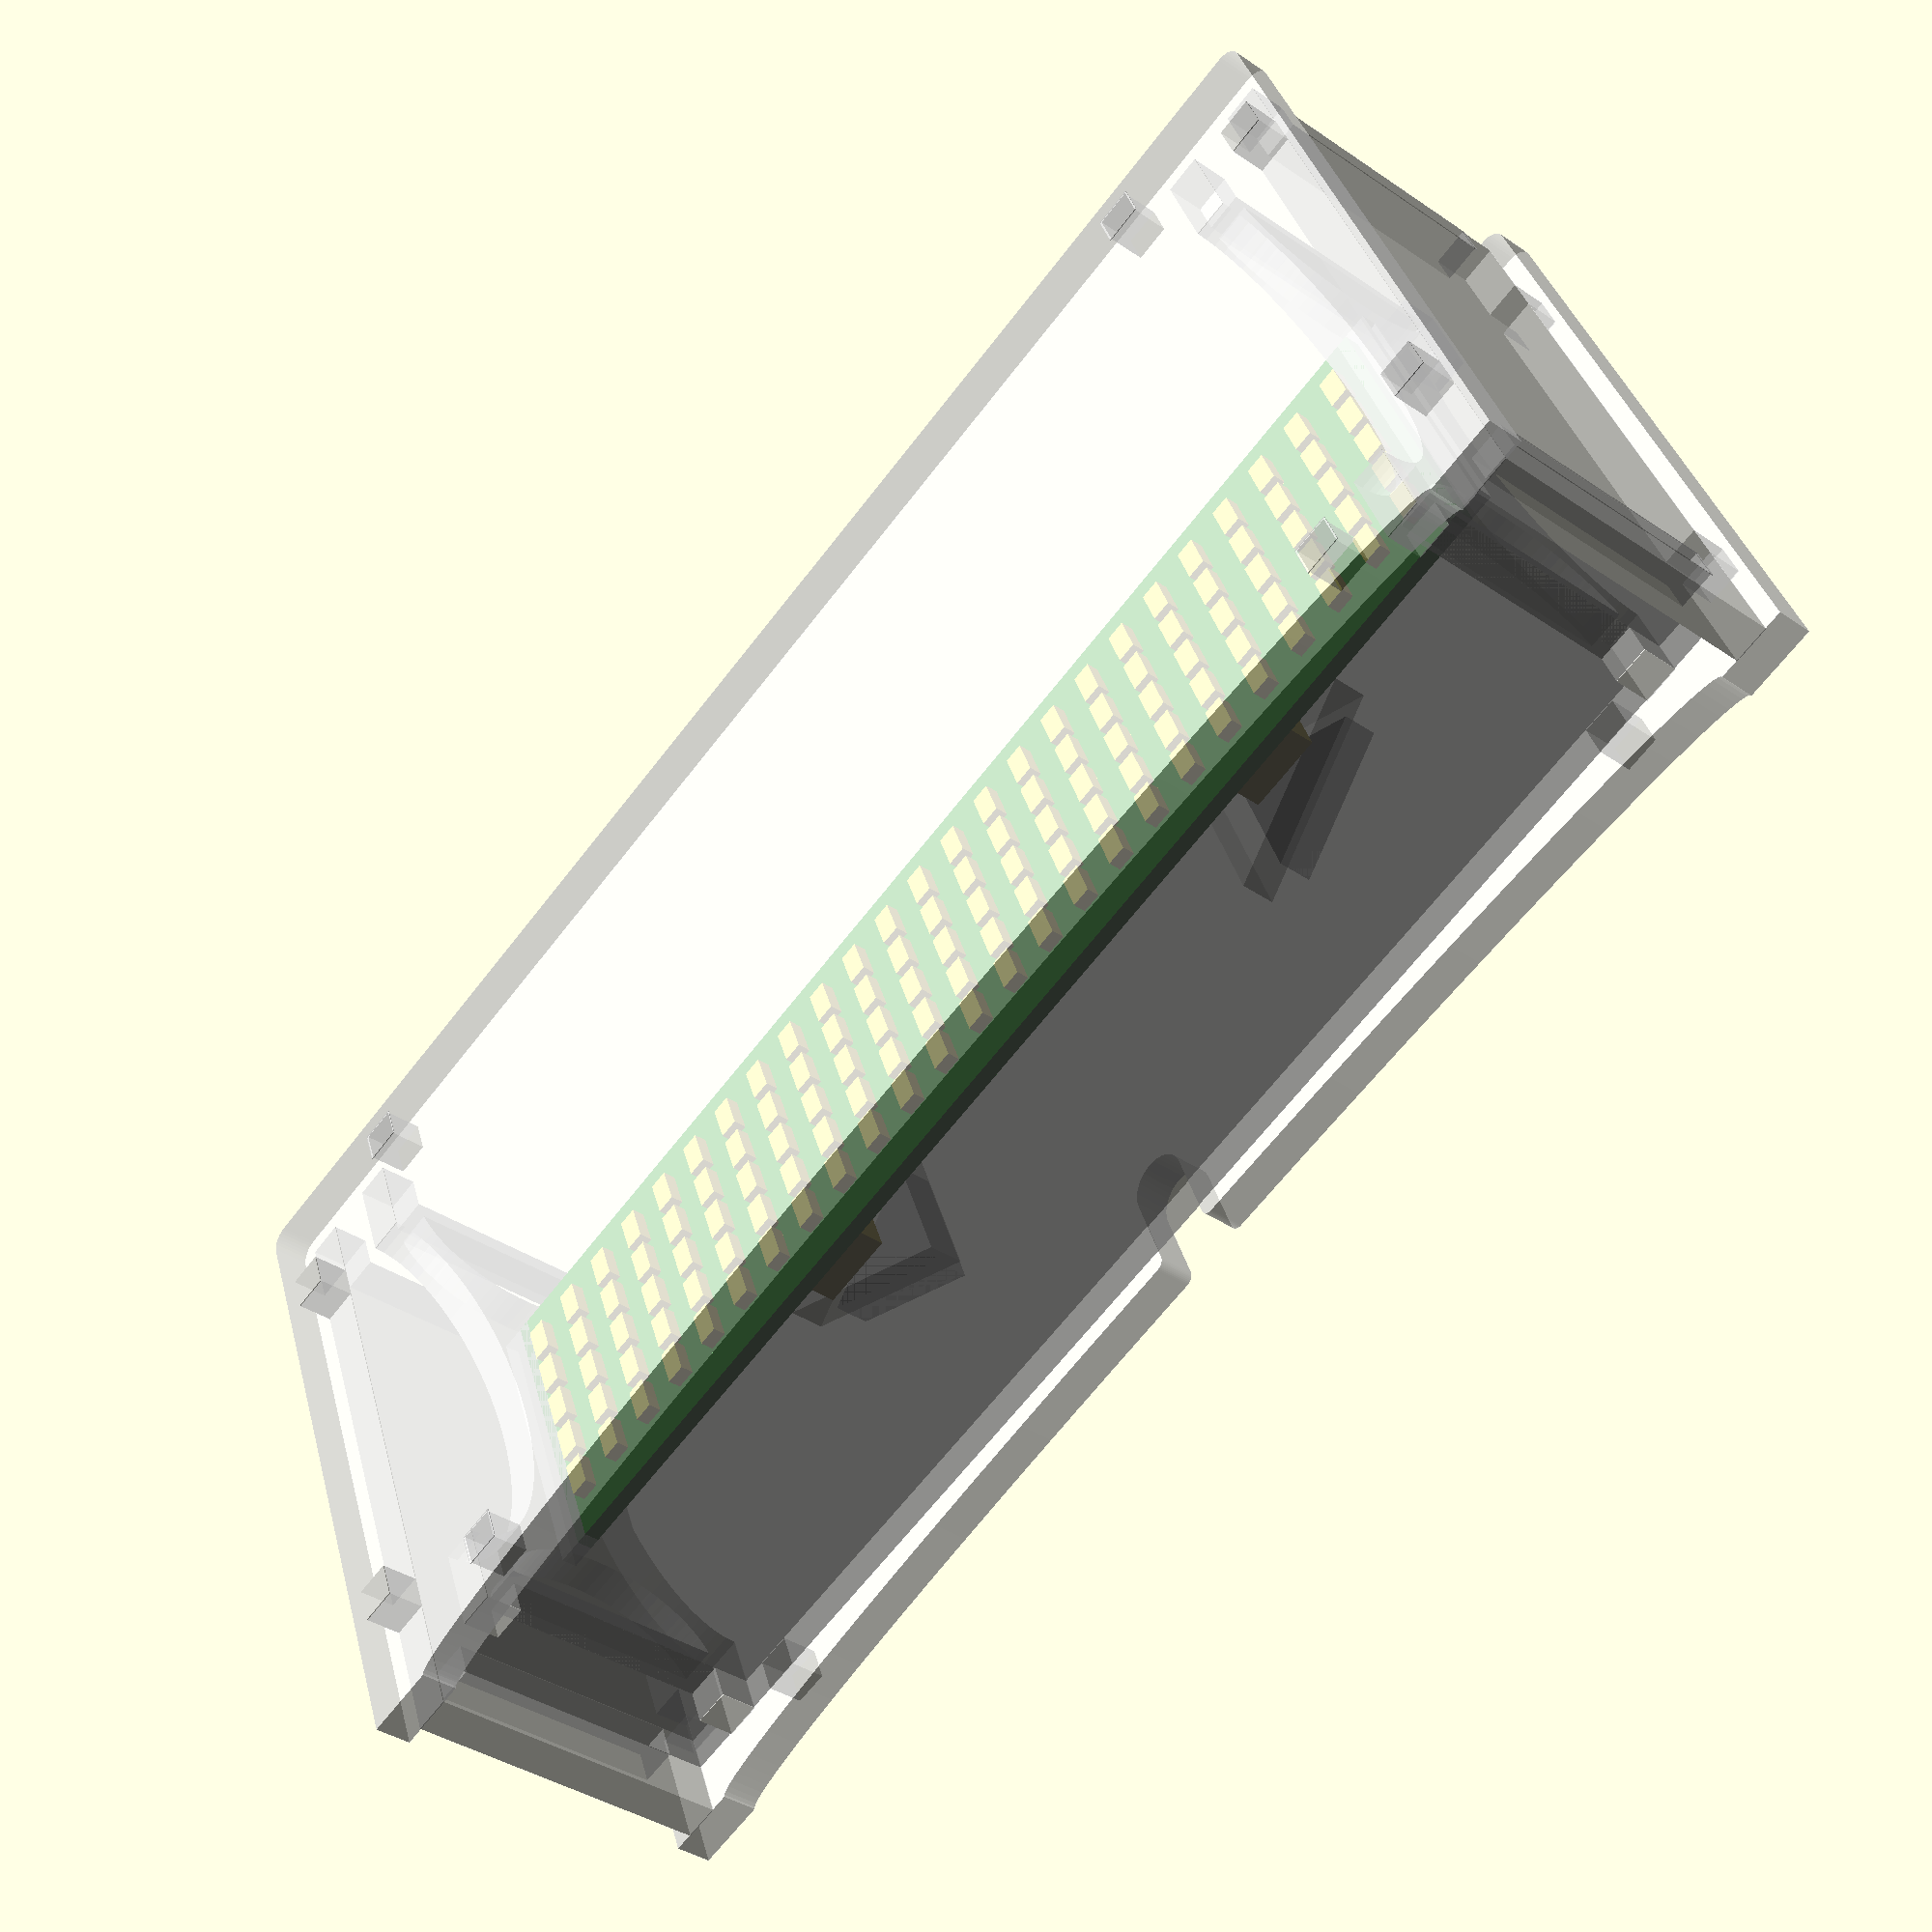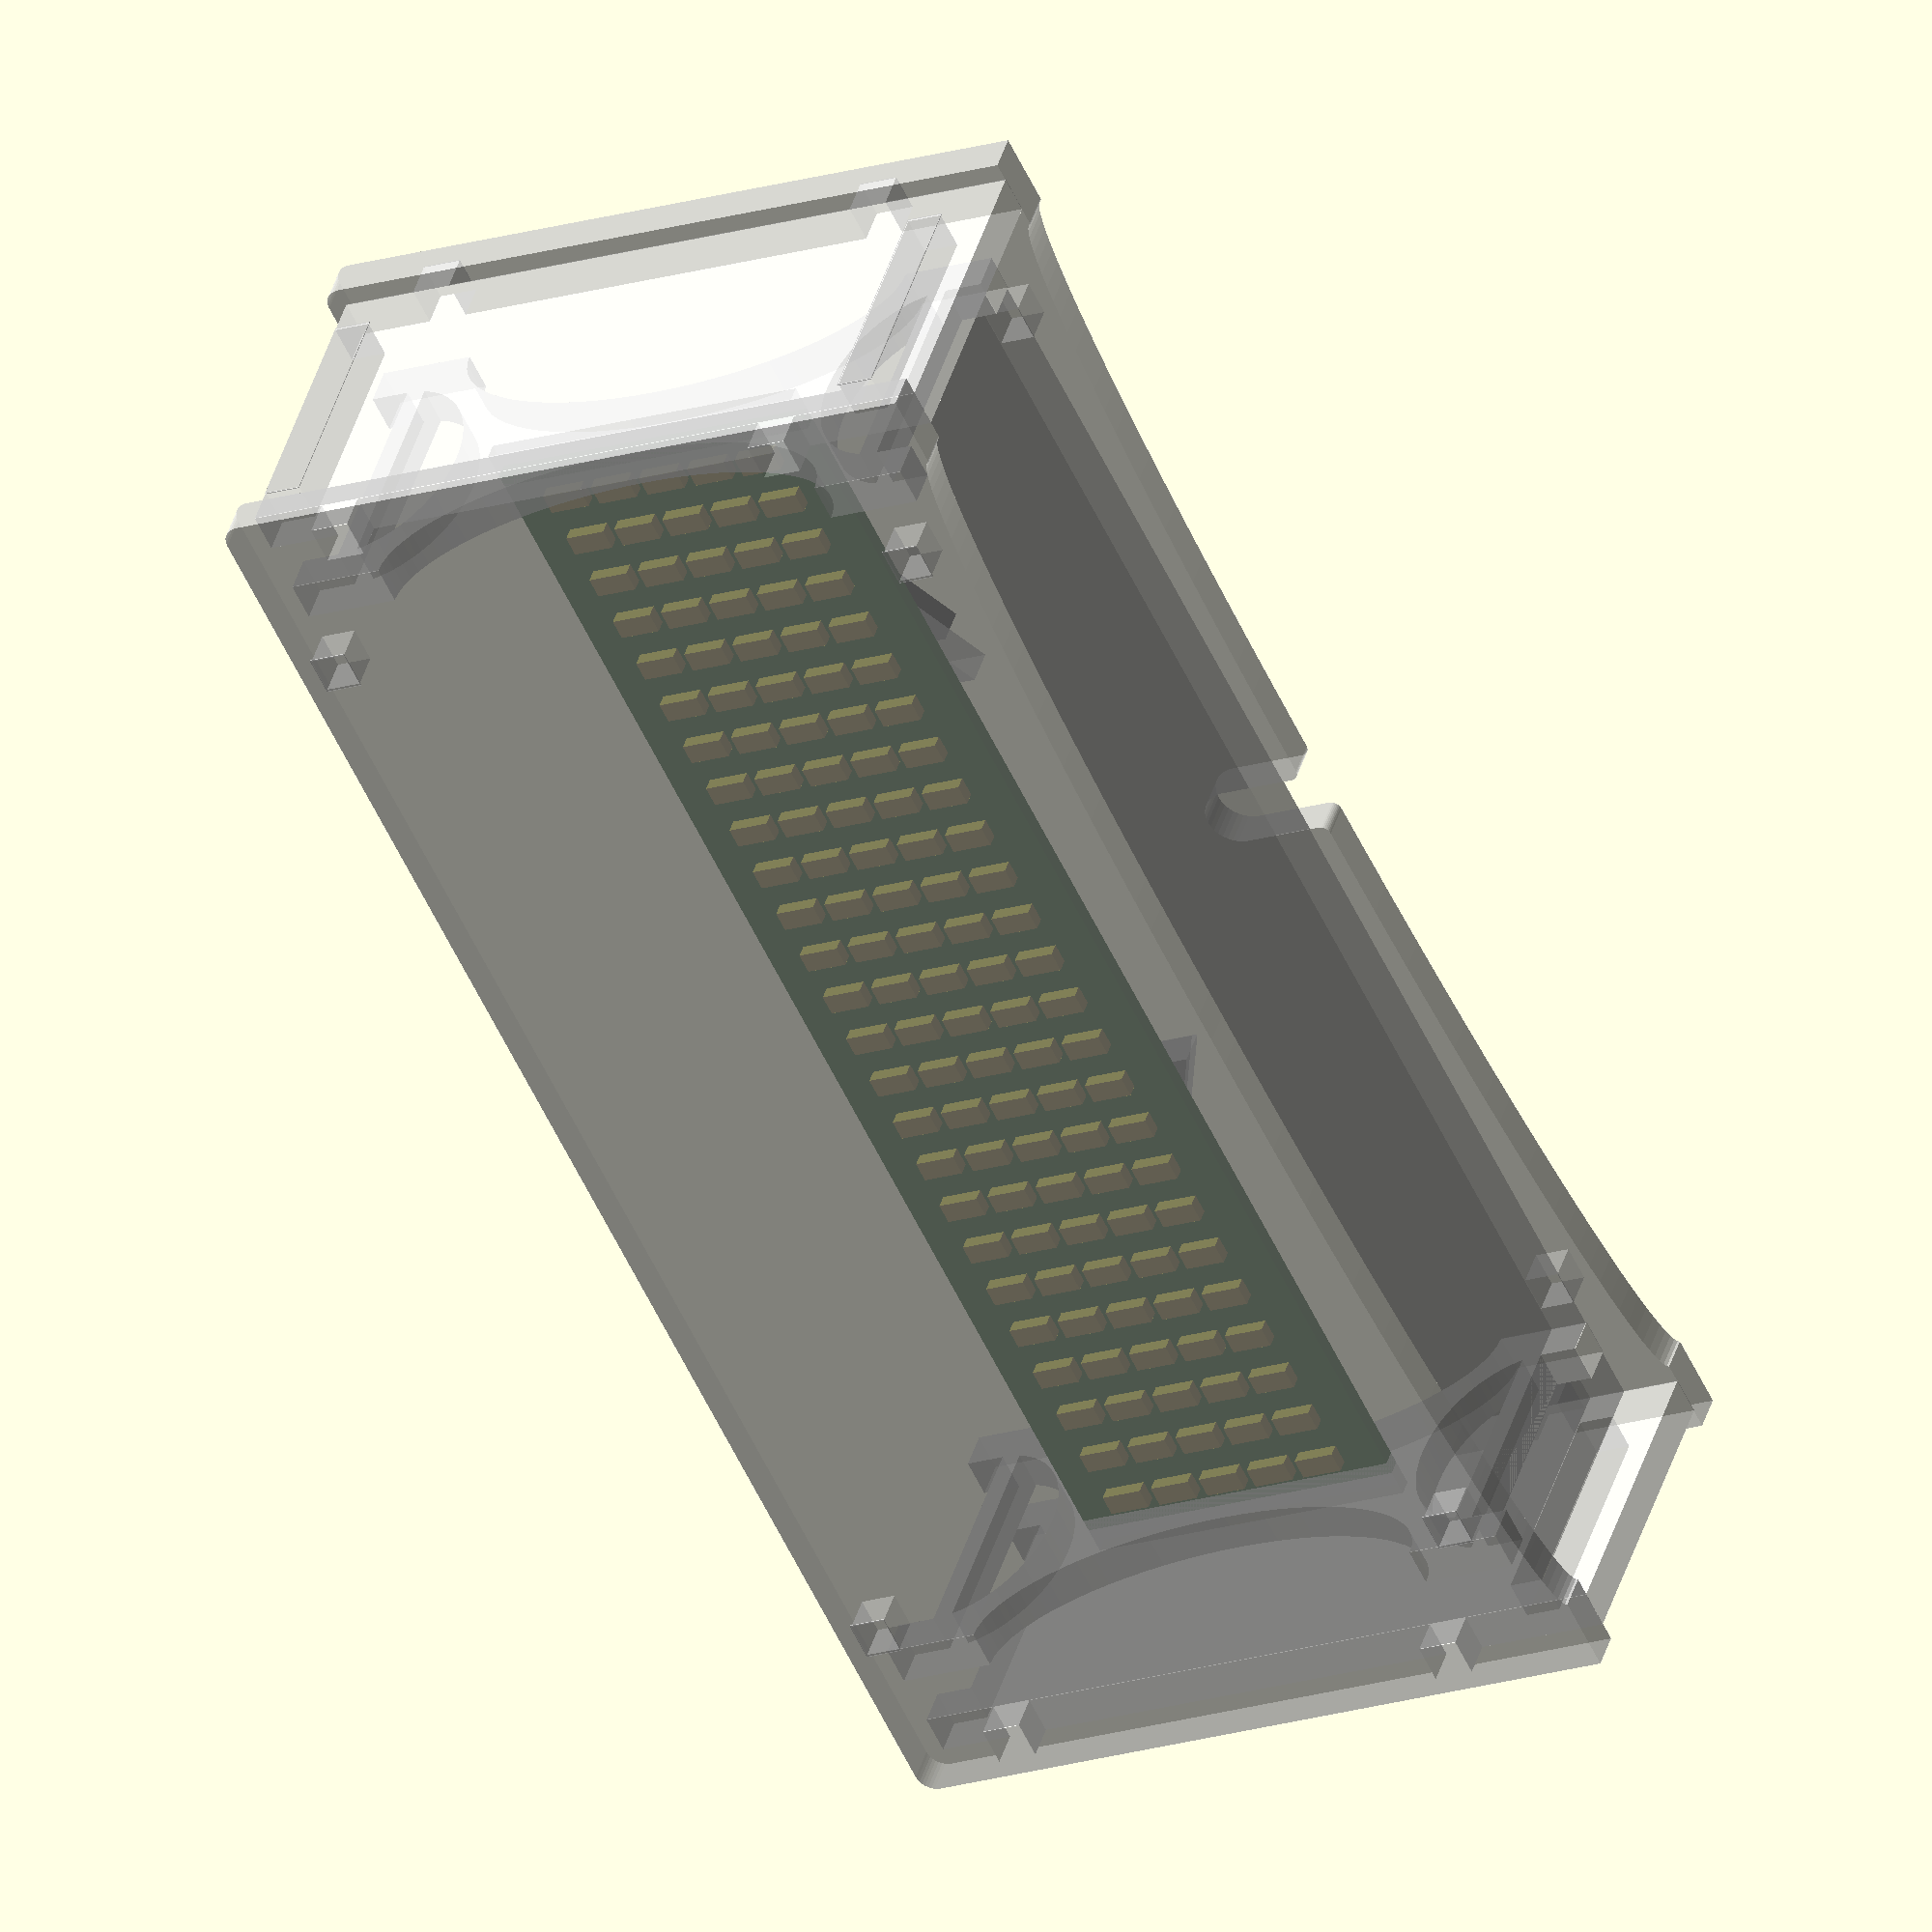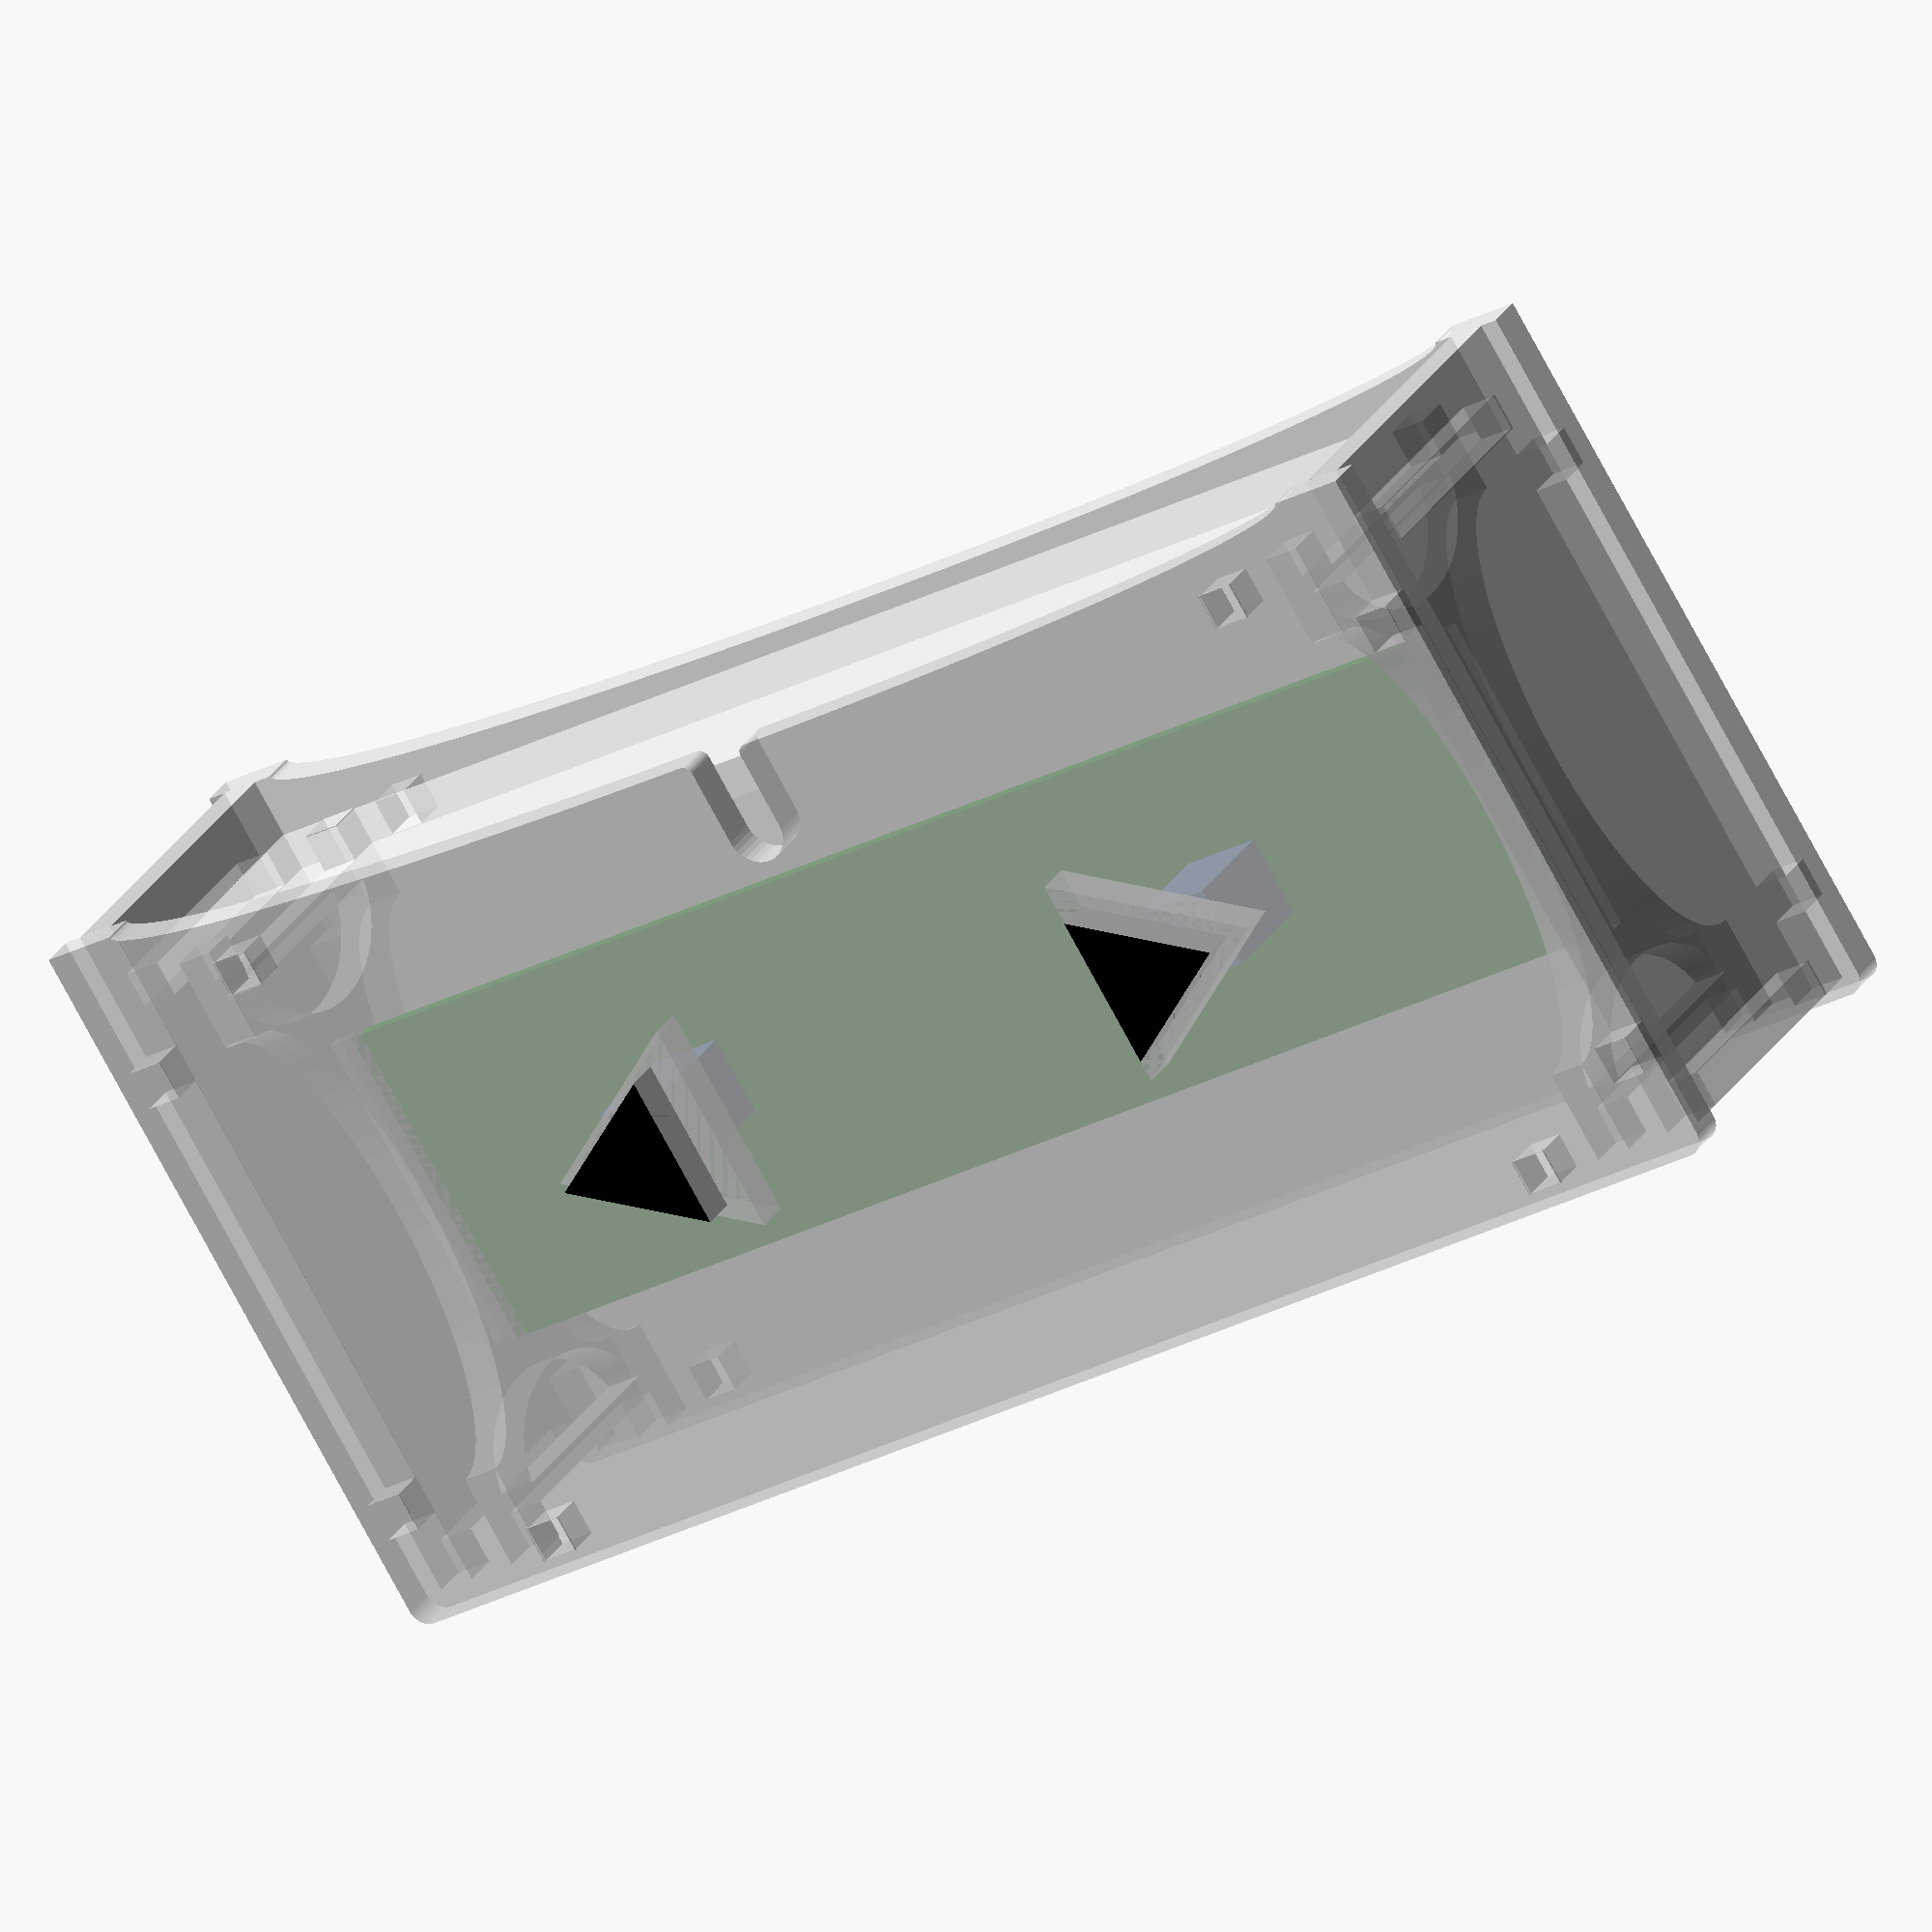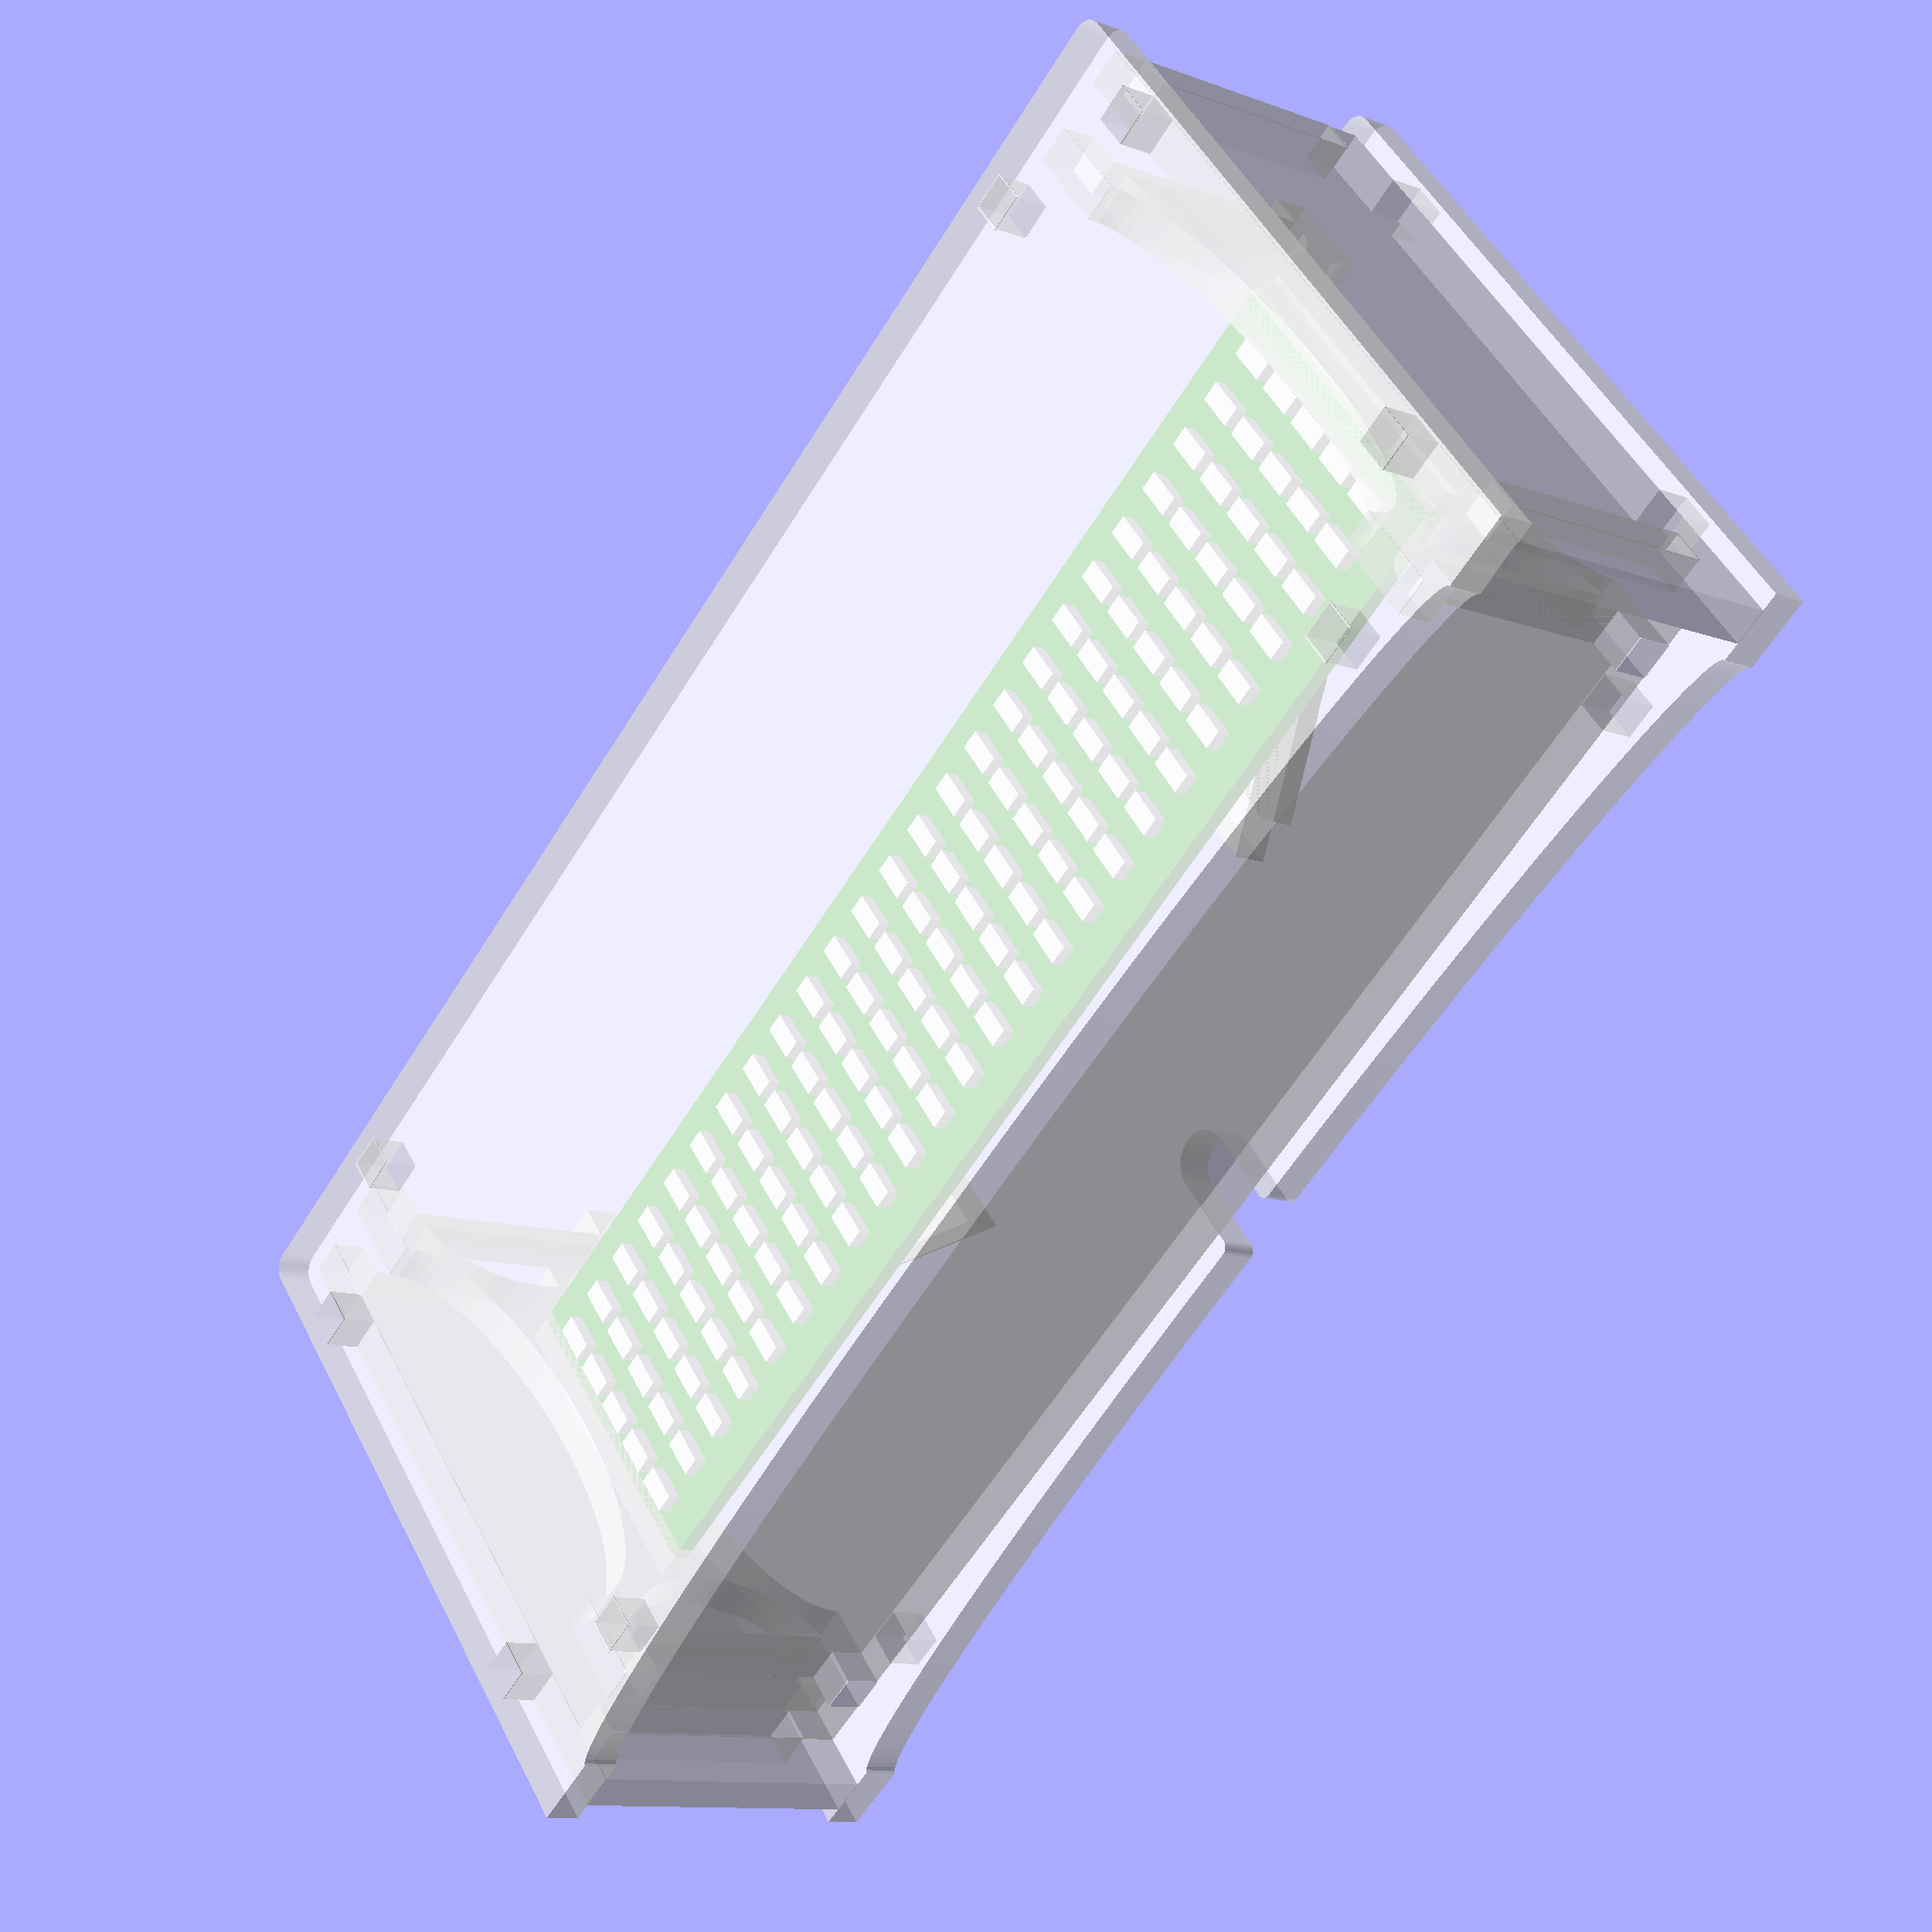
<openscad>
t = 2.8;
l = 0.005 * 25.4;
o = 0.001 * 25.4;

pcb_t = 1.2;
pcb_h = 25;
pcb_w = 100;

cord_r = 4.5/2;

switch_distance_from_center = 25;
// TODO: this number doesn't appear to match the PCBA! remeasure.
switch_height = 8.5;

w = 100+6*t;
h = 50;
d = 2 * (pcb_t / 2 + switch_height + 2 * t);

feet_h = 3;
feet_w = t*2;

module _elipse2d(rx, ry) {
  scale([rx, ry, 1]) circle(r=1);
}

module _triangle(h) {
  assign(opp=tan(30) * h)
  polygon(points=[
    [0, h/2],
    [opp, -h/2],
    [-opp, -h/2]
  ]);
}

module _e() {
  linear_extrude(height=t, center=true) child(0);
}

module _a() {
  color([240/255, 240/255, 240/255, 0.55]) _e() child(0);
}

module _b() {
  color("black") _e() child(0);
}

module pcba_mockup() {
  color("green") {
    cube(size=[pcb_w, pcb_t, pcb_h], center=true);
  }
  for (x=[-1,1]) {
    translate([x * (switch_distance_from_center), pcb_t/2+switch_height/2, 0]) 
      cube(size=[6, switch_height, 6], center=true);
  }

  assign(delta = (pcb_w - 5) / 24)
  translate([0, -pcb_t/2 - 1/2, 0]) {
    for (x=[-12:12], y=[-2:2]) {
      translate([x * delta, 0, y * delta]) 
        cube(size=[0.06 * 25.4, 1, 0.120 * 25.4], center=true);
    }
  }
}

module pcba_support() {
  assign(support_d = d-2*t)
  assign(support_h = h-2*t)
  union() {
    difference() {
      square(size=[support_d+l, support_h], center=true);
      square(size=[pcb_t, pcb_h], center=true);
      for (d=[-1,1]) {
        translate([support_d/2 * d, 0, 0]) 
          _elipse2d((support_d - pcb_t - 2 * t)/2, (support_h - 3*t) / 2, $fn=72);

        translate([0, support_h/2 * d, 0]) 
          difference(){
            _elipse2d((support_d - 2*t)/2-l/2, (support_h - 2*t - pcb_h) / 2, $fn=72);
            translate([0, t/4*-d, 0]) square(size=[support_d, t/2+l], center=true);
          }
          
      }
    }

    for (x=[-1,1], y=[-1,1]) {
      translate([(support_d/2 - t/2) * x, (support_h / 2 + t/2) * y, 0]) 
        square(size=[t+l, t+l], center=true);
    }
  }
}

module _frontback_base() {
  assign(full_w = w + t)
  assign(full_h = h + t)
  difference() {
    hull() {
      for (d=[-1,1]) {
        translate([d * (full_w/2 - t/2), full_h/2-t/2, 0]) circle(r=t/2, $fn=36);
      }
      translate([0, -full_h/2 - feet_h + 1.5, 0]) square(size=[full_w, 3], center=true);
    }

    for (x=[-1,1]) {
      translate([cord_r * x, -full_h/2 - feet_h, 0]) 
        _elipse2d((full_w - feet_w*2 - cord_r*2)/2, feet_h, $fn=120);
    }

    for (x=[-1,1], y=[-1,1]) {
      translate([(w/2-t/2) * x, (h/2-2*t-t/2) * y, 0]) 
        square(size=[t-l, t-l], center=true);
      translate([(w/2-4*t-t/2) * x, (h/2-t/2) * y, 0]) 
        square(size=[t-l, t-l], center=true);
    }
  }
}

module front() {
  _frontback_base();
}

module back() {
  assign(full_w = w + t)
  assign(full_h = h + t)
  union() {
    difference() {
      _frontback_base();
      translate([0, -h/2 + t + cord_r, 0]) {
        circle(r=cord_r, $fn=36);
        translate([0, -2*t, 0]) square(size=[cord_r*2, 4*t], center=true);
      }

      // chop the corners of the cord slot so we can round them in a moment
      for (x=[-1,1]) {
        translate([cord_r * x, -full_h/2, 0]) 
          square(size=[t/4*2, t/4*2], center=true);
      }

      translate([switch_distance_from_center, 0, 0]) 
        rotate([0, 0, 270]) _triangle(10);
      translate([-switch_distance_from_center, 0, 0]) 
        rotate([0, 0, 90]) _triangle(10);
    }

    // round out the corners of the cord slot
    for (x=[-1,1]) {
      translate([(cord_r + t/4) * x, -full_h/2 + t/4, 0]) 
        circle(r=t/4, $fn=36);
    }
  }
}

module side() {
  assign(base_width = d - 2*t + l)
  difference() {
    union() {
      translate([0, h/4, 0]) square(size=[base_width, h/2], center=true);
      translate([0, -h/2 - t/2 - feet_h + (h/2 + feet_h + t/2) / 2, 0]) 
        square(size=[base_width, h/2 + feet_h + t/2], center=true);

      for (x=[-1,1], y=[-1,1]) {
        translate([((d-2*t)/2) * y, (h/2 - 2 * t - t/2) * x, 0])
          square(size=[2*t+l, t+l+o], center=true);
      }
    }

    translate([0, h/2, 0]) square(size=[(base_width-2*t)-l, 2*t-l], center=true);
    translate([0, -h/2 + t/2, 0]) square(size=[(base_width-2*t)-l, t-l], center=true);
  }
}

module topbottom() {
  assign(base_height = d - 2 * t + l)
  assign(base_width = w - 2 * t + l)
  difference() {
    union() {
      square(size=[base_width, base_height], center=true);
      for (x=[-1,1], y=[-1,1]) {
        translate([(w/2 - 4 * t - t/2) * x, ((d-2*t)/2) * y, 0]) 
          square(size=[t+l+o, 2*t+l], center=true);
      }
      for (x=[-1,1]) {
        translate([(w/2-t) * x, 0, 0]) 
          square(size=[2*t+l, (base_height - 2 * t)+l+o], center=true);
      }
    }

    for (x=[-1,1], y=[-1,1]) {
      translate([(pcb_w/2 + 0.5)*x, (d - 2*t)/2 * y, 0]) 
        square(size=[t-l, 2*t-l], center=true);
    }
    
  }
}

module button_flange() {
  difference() {
    _triangle(10+4);
  }
}

module button() {
  _triangle(10);
}

module _button_assembly() {
  _b() button();
  translate([0, 0, -t]) _a() button_flange();
}

module assembled() {
  pcba_mockup();

  translate([switch_distance_from_center, d/2 - t/2, 0]) 
    rotate([-90, 270, 0]) _button_assembly();
  translate([-switch_distance_from_center, d/2 - t/2, 0]) 
    rotate([-90, 90, 0]) _button_assembly();

  for (x=[-1,1]) {
    translate([(pcb_w / 2 + 0.5) * x, 0, 0]) 
      rotate([90, 0, 90]) _a() pcba_support();
    translate([(w/2-t/2) * x, 0, 0]) rotate([90, 0, 90]) _a() side();
  }

  translate([0, -d/2+t/2, 0]) rotate([90, 0, 0]) _a() front();
  translate([0, d/2-t/2, 0]) rotate([90, 0, 180]) _a() back();

  for (z=[-1,1]) {
    translate([0, 0, (h/2-t/2)*z]) _a() topbottom();
  }
}

rotate([0, 0, 360 * $t]) assembled();

</openscad>
<views>
elev=144.6 azim=51.1 roll=13.9 proj=p view=solid
elev=19.1 azim=327.0 roll=120.1 proj=o view=wireframe
elev=76.3 azim=150.7 roll=208.3 proj=o view=solid
elev=132.4 azim=54.7 roll=25.7 proj=p view=wireframe
</views>
